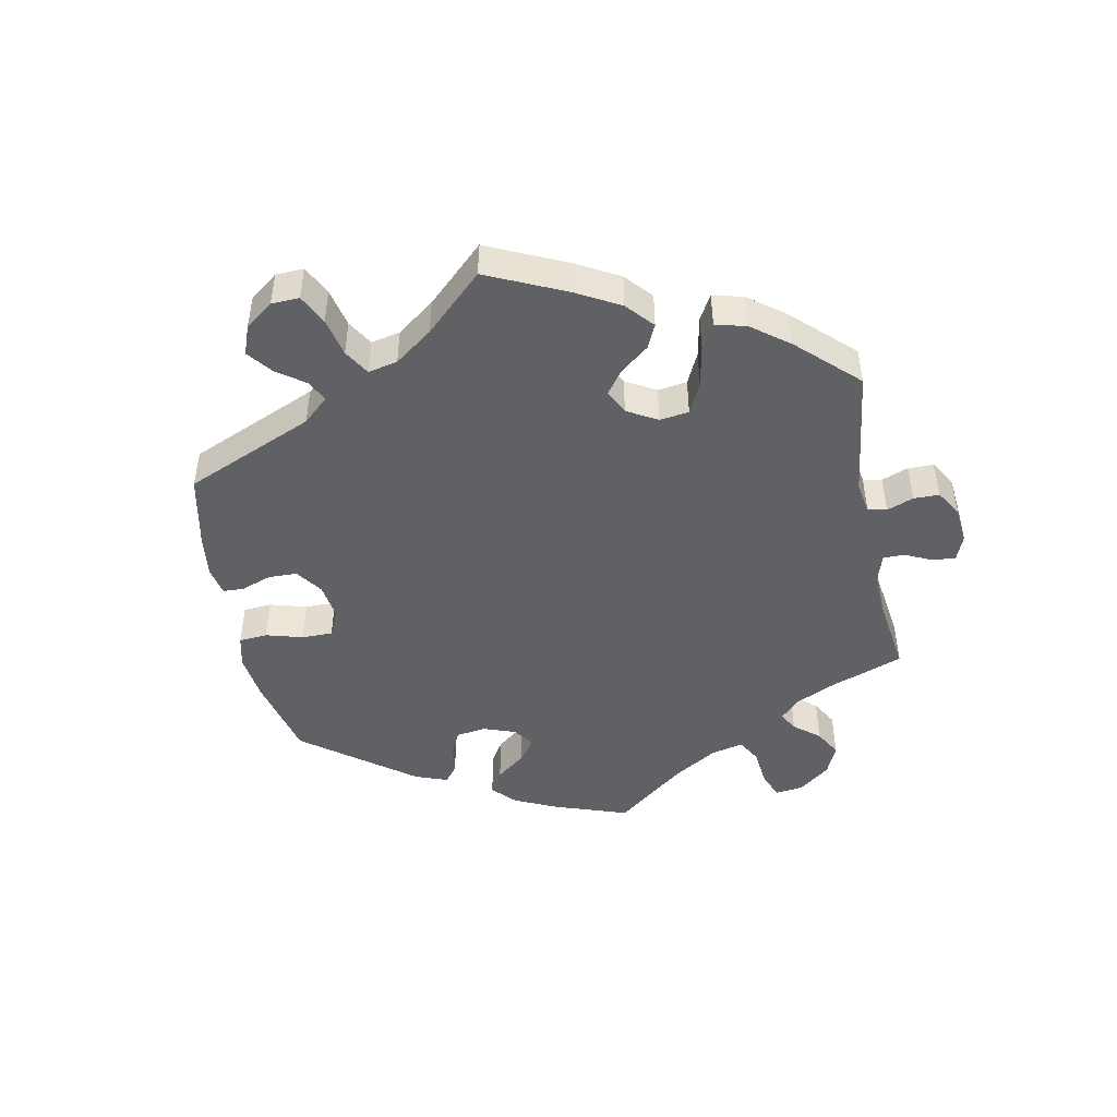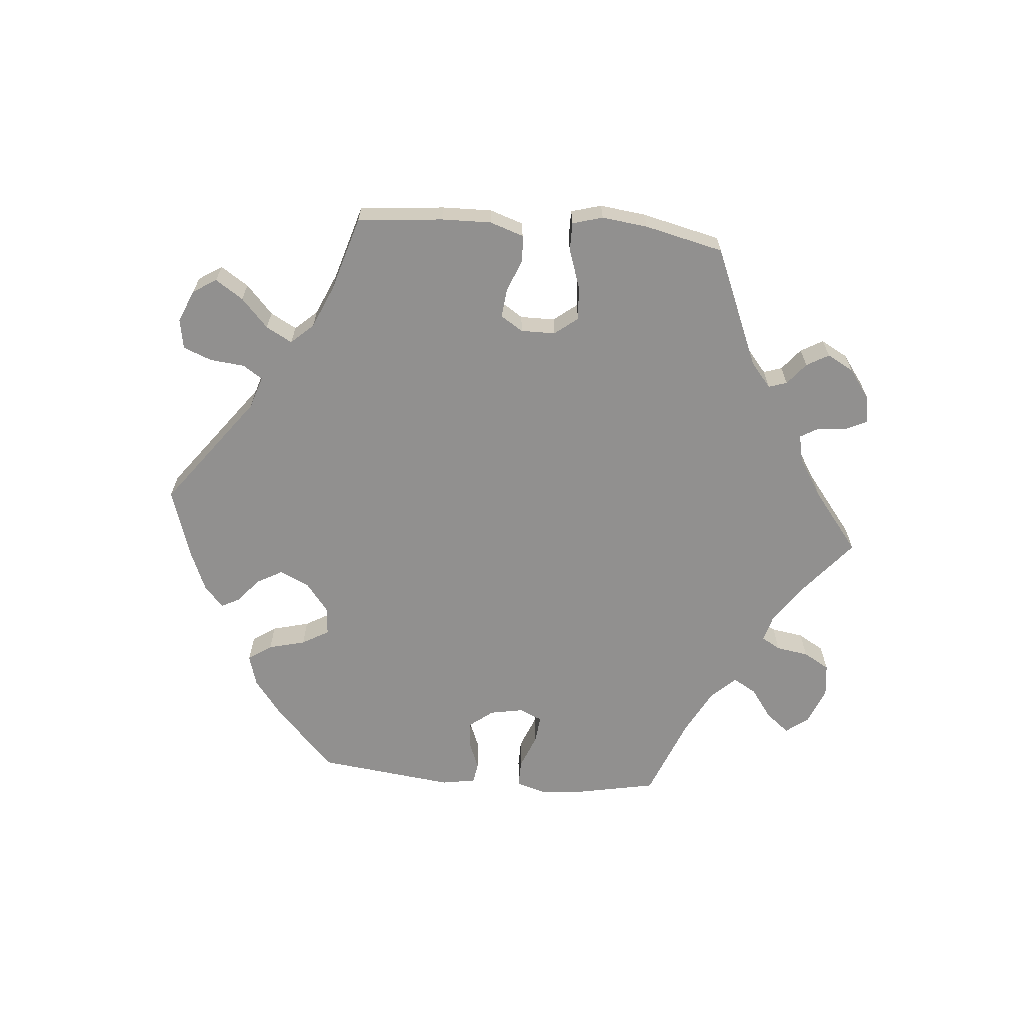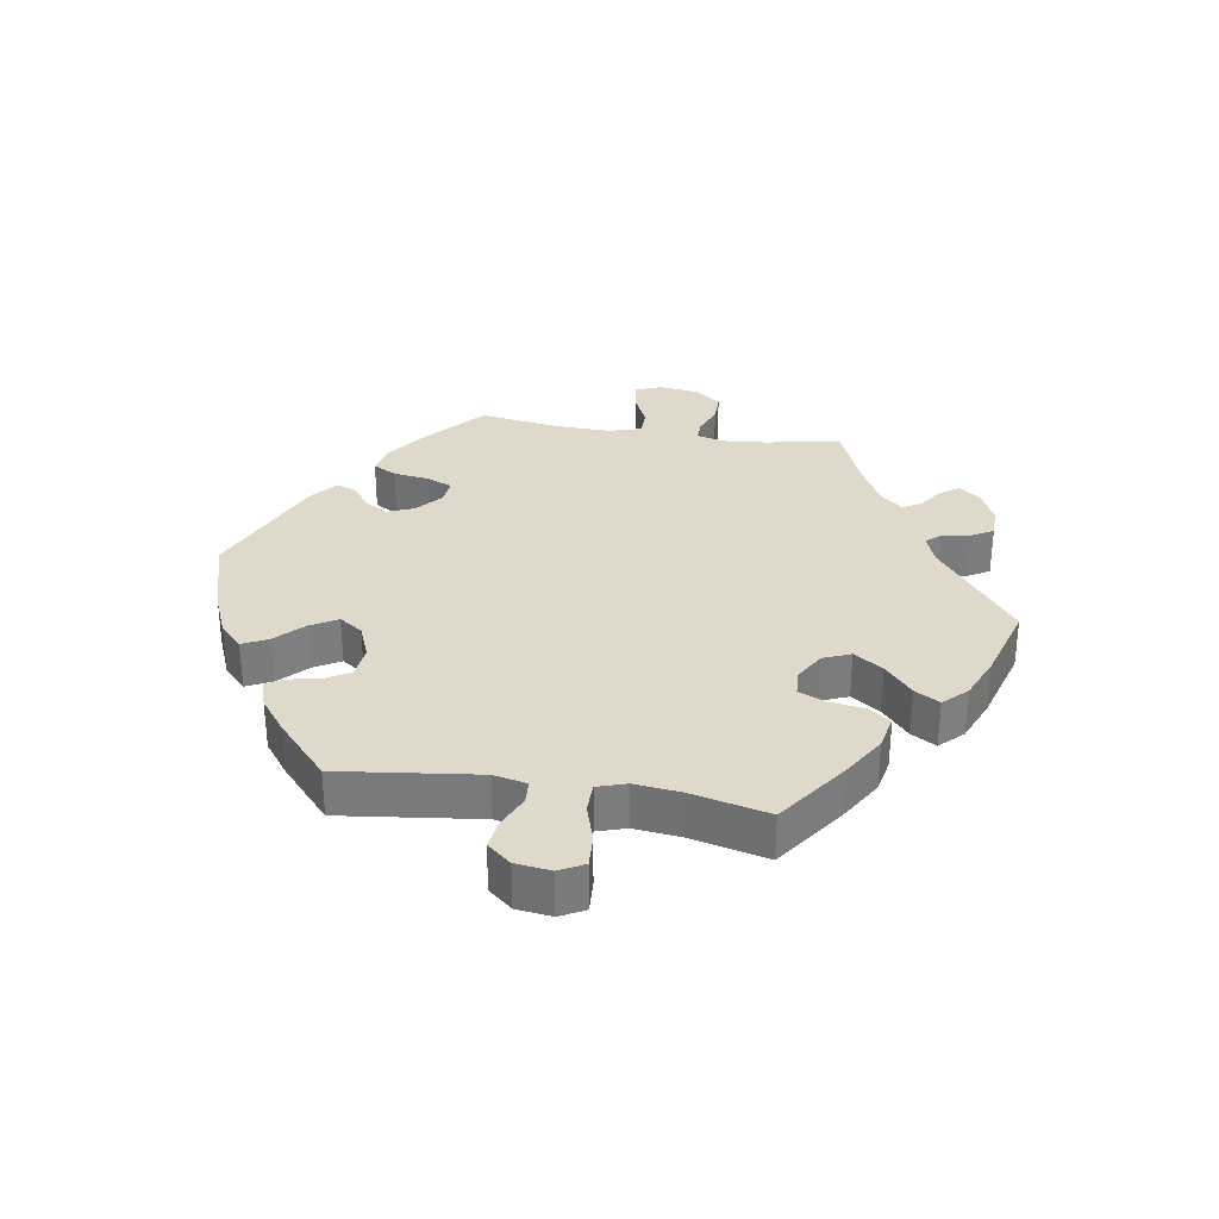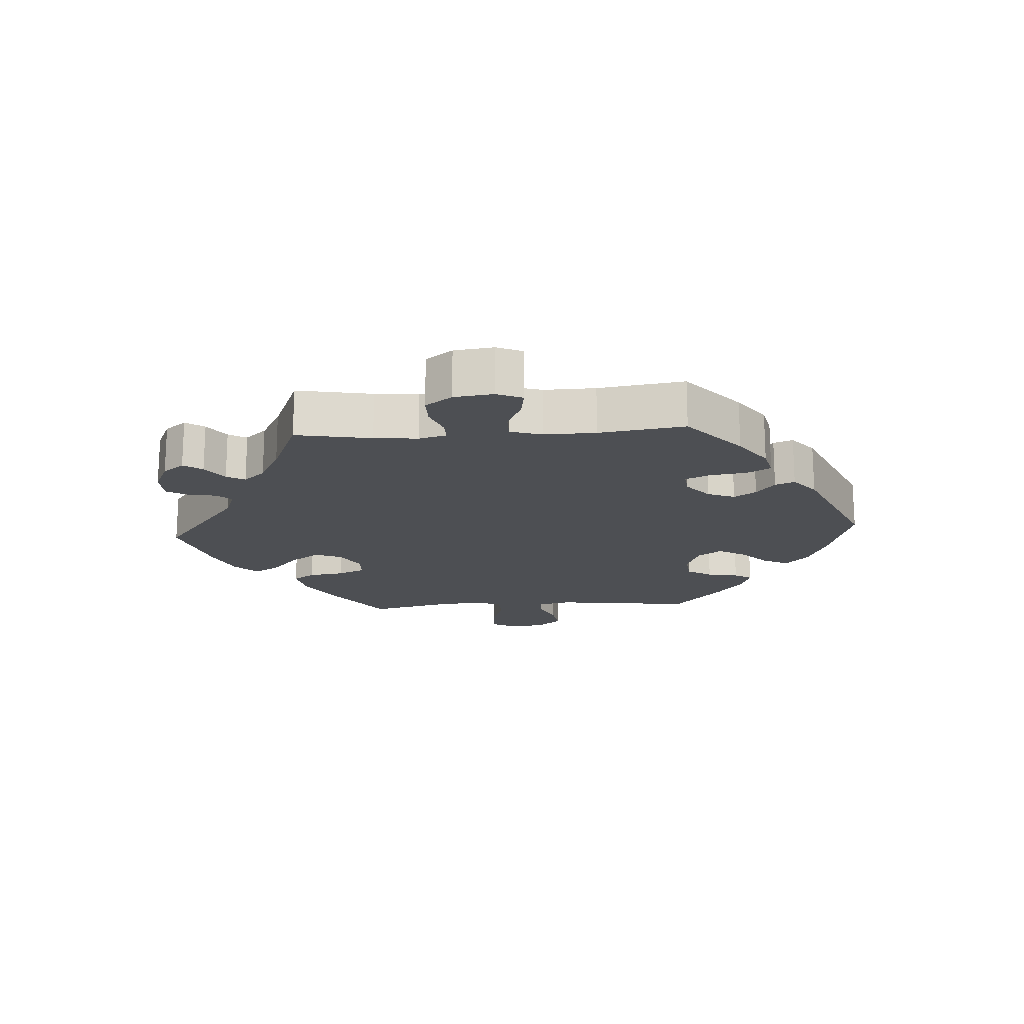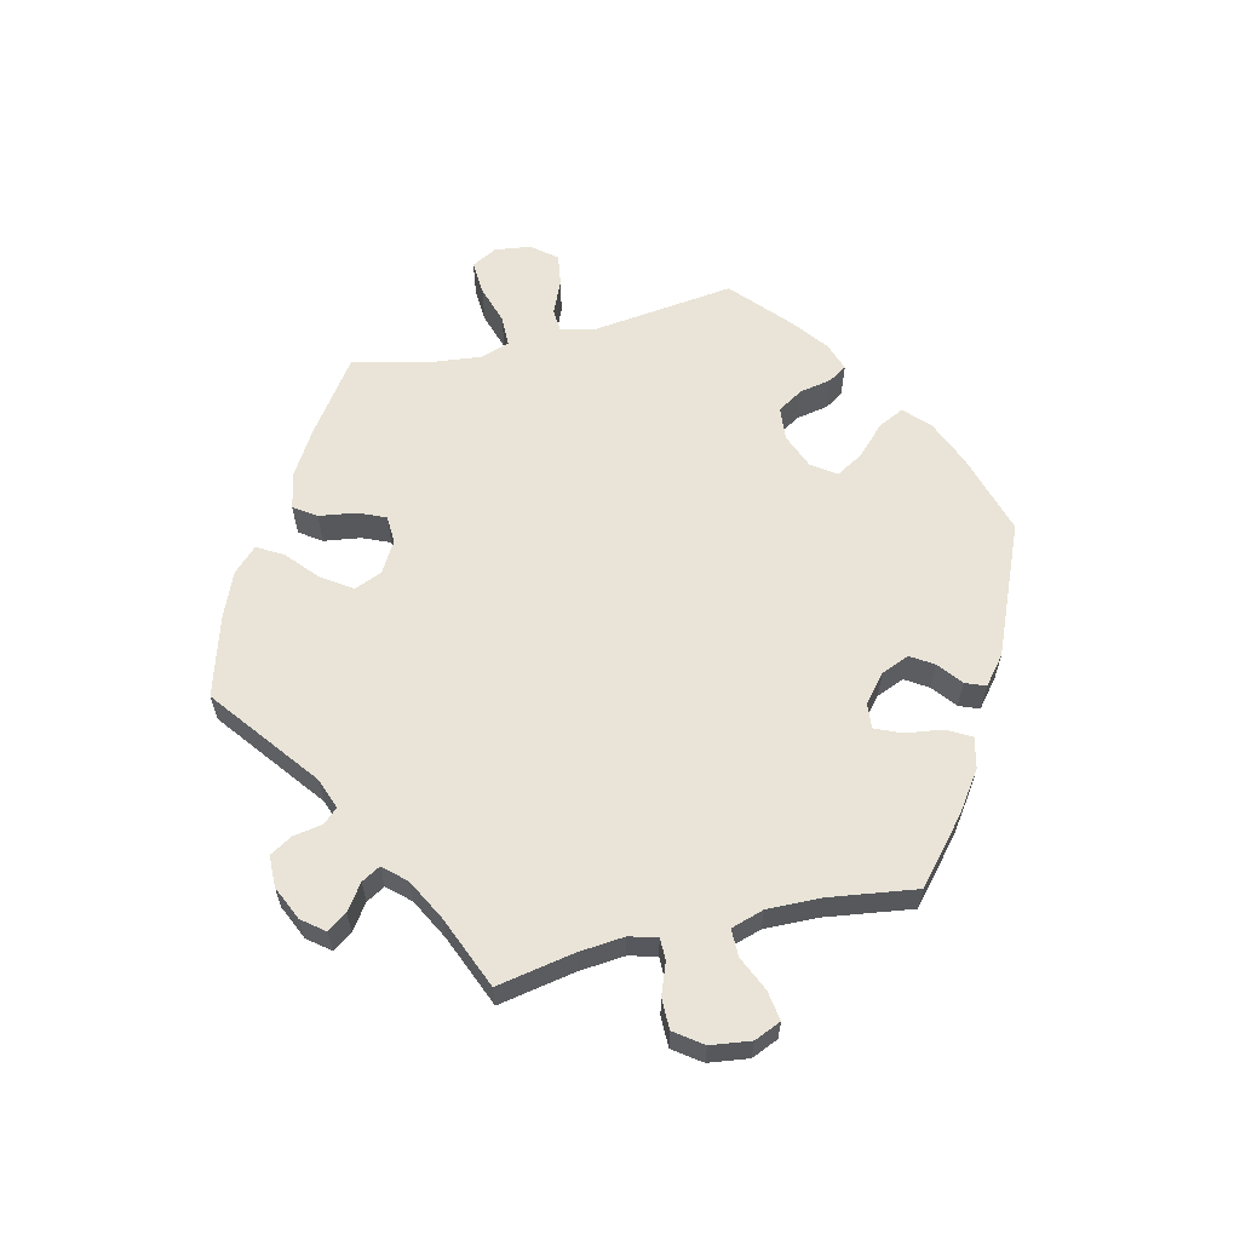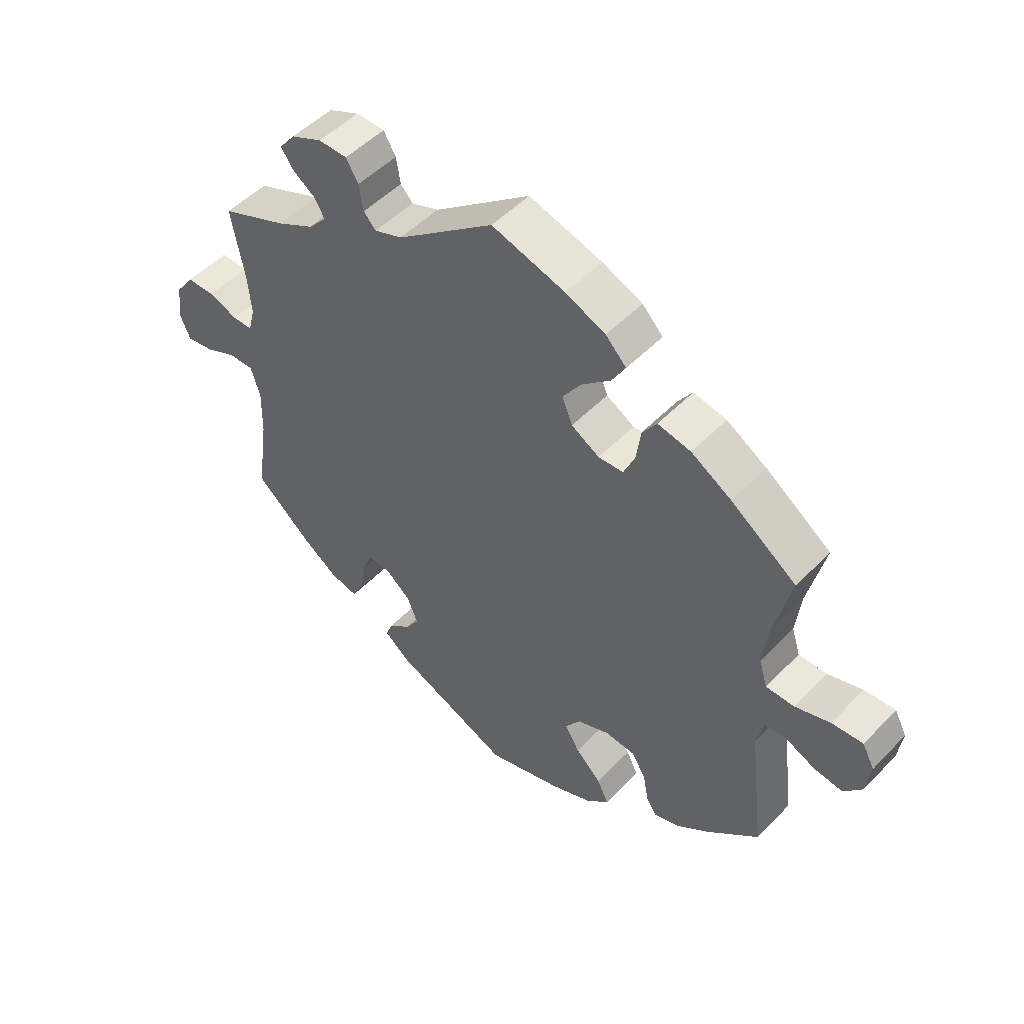
<metadata>
{"format":"obj","ext":"obj","renderer":"f3d","projection":"perspective","resolution":1024,"background":"white","views":[{"elev":-47.2,"azim":-48.8,"up":"+Y"},{"elev":-65.7,"azim":-34.9,"up":"+Y"},{"elev":31.7,"azim":-80.9,"up":"+Y"},{"elev":-17.6,"azim":93.7,"up":"+Y"},{"elev":61.2,"azim":76.4,"up":"+Y"},{"elev":50.2,"azim":-138.2,"up":"+Z"}]}
</metadata>
<code>
v -0.123 0.07 -0.542
v -0.191 0.07 -0.514
v -0.228 0.07 -0.479
v -0.209 0.07 -0.44
v -0.167 0.07 -0.399
v -0.143 0.07 -0.358
v -0.168 0.07 -0.322
v -0.221 0.07 -0.301
v -0.271 0.07 -0.306
v -0.294 0.07 -0.344
v -0.303 0.07 -0.392
v -0.32 0.07 -0.419
v -0.362 0.07 -0.405
v -0.415 0.07 -0.365
v -0.5 0.07 -0.289
v -0.474 0.07 -0.076
v -0.485 0.07 -0.025
v -0.521 0.07 -0.023
v -0.57 0.07 -0.045
v -0.617 0.07 -0.052
v -0.647 0.07 -0.016
v -0.654 0.07 0.038
v -0.634 0.07 0.076
v -0.583 0.07 0.073
v -0.525 0.07 0.055
v -0.479 0.07 0.056
v -0.465 0.07 0.1
v -0.473 0.07 0.171
v -0.501 0.07 0.289
v -0.393 0.07 0.366
v -0.327 0.07 0.406
v -0.273 0.07 0.417
v -0.25 0.07 0.384
v -0.242 0.07 0.329
v -0.224 0.07 0.288
v -0.183 0.07 0.286
v -0.137 0.07 0.313
v -0.12 0.07 0.355
v -0.15 0.07 0.399
v -0.198 0.07 0.441
v -0.22 0.07 0.479
v -0.186 0.07 0.514
v -0.12 0.07 0.542
v 0 0.07 0.578
v 0.159 0.07 0.456
v 0.205 0.07 0.439
v 0.225 0.07 0.461
v 0.232 0.07 0.504
v 0.252 0.07 0.538
v 0.299 0.07 0.539
v 0.35 0.07 0.516
v 0.376 0.07 0.483
v 0.356 0.07 0.454
v 0.318 0.07 0.427
v 0.302 0.07 0.399
v 0.332 0.07 0.366
v 0.393 0.07 0.334
v 0.501 0.07 0.29
v 0.48 0.07 0.174
v 0.474 0.07 0.107
v 0.485 0.07 0.065
v 0.518 0.07 0.065
v 0.565 0.07 0.083
v 0.611 0.07 0.083
v 0.641 0.07 0.042
v 0.649 0.07 -0.018
v 0.632 0.07 -0.058
v 0.587 0.07 -0.051
v 0.536 0.07 -0.028
v 0.495 0.07 -0.028
v 0.48 0.07 -0.077
v 0.482 0.07 -0.156
v 0.501 0.07 -0.288
v 0.409 0.07 -0.368
v 0.351 0.07 -0.409
v 0.305 0.07 -0.42
v 0.285 0.07 -0.384
v 0.277 0.07 -0.328
v 0.26 0.07 -0.289
v 0.222 0.07 -0.293
v 0.182 0.07 -0.327
v 0.165 0.07 -0.369
v 0.187 0.07 -0.403
v 0.223 0.07 -0.431
v 0.235 0.07 -0.461
v 0.194 0.07 -0.495
v 0.001 0.07 -0.578
v -0.123 0 -0.542
v -0.191 0 -0.514
v -0.228 0 -0.479
v -0.209 0 -0.44
v -0.167 0 -0.399
v -0.143 0 -0.358
v -0.168 0 -0.322
v -0.221 0 -0.301
v -0.271 0 -0.306
v -0.294 0 -0.344
v -0.303 0 -0.392
v -0.32 0 -0.419
v -0.362 0 -0.405
v -0.415 0 -0.365
v -0.5 0 -0.289
v -0.474 0 -0.076
v -0.485 0 -0.025
v -0.521 0 -0.023
v -0.57 0 -0.045
v -0.617 0 -0.052
v -0.647 0 -0.016
v -0.654 0 0.038
v -0.634 0 0.076
v -0.583 0 0.073
v -0.525 0 0.055
v -0.479 0 0.056
v -0.465 0 0.1
v -0.473 0 0.171
v -0.501 0 0.289
v -0.393 0 0.366
v -0.327 0 0.406
v -0.273 0 0.417
v -0.25 0 0.384
v -0.242 0 0.329
v -0.224 0 0.288
v -0.183 0 0.286
v -0.137 0 0.313
v -0.12 0 0.355
v -0.15 0 0.399
v -0.198 0 0.441
v -0.22 0 0.479
v -0.186 0 0.514
v -0.12 0 0.542
v 0 0 0.578
v 0.159 0 0.456
v 0.205 0 0.439
v 0.225 0 0.461
v 0.232 0 0.504
v 0.252 0 0.538
v 0.299 0 0.539
v 0.35 0 0.516
v 0.376 0 0.483
v 0.356 0 0.454
v 0.318 0 0.427
v 0.302 0 0.399
v 0.332 0 0.366
v 0.393 0 0.334
v 0.501 0 0.29
v 0.48 0 0.174
v 0.474 0 0.107
v 0.485 0 0.065
v 0.518 0 0.065
v 0.565 0 0.083
v 0.611 0 0.083
v 0.641 0 0.042
v 0.649 0 -0.018
v 0.632 0 -0.058
v 0.587 0 -0.051
v 0.536 0 -0.028
v 0.495 0 -0.028
v 0.48 0 -0.077
v 0.482 0 -0.156
v 0.501 0 -0.288
v 0.409 0 -0.368
v 0.351 0 -0.409
v 0.305 0 -0.42
v 0.285 0 -0.384
v 0.277 0 -0.328
v 0.26 0 -0.289
v 0.222 0 -0.293
v 0.182 0 -0.327
v 0.165 0 -0.369
v 0.187 0 -0.403
v 0.223 0 -0.431
v 0.235 0 -0.461
v 0.194 0 -0.495
v 0.001 0 -0.578
f 83 84 85 86
f 82 83 86 87
f 81 82 87 1
f 75 76 77 78
f 75 78 79
f 72 73 74 75
f 71 72 75 79
f 70 71 79 80
f 66 67 68 69
f 66 69 70
f 65 66 70
f 62 63 64 65
f 61 62 65 70
f 60 61 70 80
f 57 58 59
f 56 57 59 60
f 55 56 60 80
f 51 52 53 54
f 51 54 55
f 50 51 55
f 47 48 49 50
f 46 47 50 55
f 45 46 55 80
f 39 40 41 42
f 38 39 42 43
f 31 32 33 34
f 31 34 35
f 28 29 30 31
f 27 28 31 35
f 26 27 35 36
f 22 23 24 25
f 22 25 26
f 21 22 26
f 18 19 20 21
f 18 21 26
f 17 18 26 36
f 13 14 15 16
f 10 11 12 13
f 9 10 13 16
f 8 9 16 17
f 2 3 4 5
f 2 5 6
f 1 2 6
f 81 1 6
f 80 81 6 7
f 38 43 44 45
f 37 38 45 80
f 17 36 37 80
f 7 8 17 80
f 173 172 171 170
f 174 173 170 169
f 88 174 169 168
f 165 164 163 162
f 166 165 162
f 162 161 160 159
f 166 162 159 158
f 167 166 158 157
f 156 155 154 153
f 157 156 153
f 157 153 152
f 152 151 150 149
f 157 152 149 148
f 167 157 148 147
f 146 145 144
f 147 146 144 143
f 167 147 143 142
f 141 140 139 138
f 142 141 138
f 142 138 137
f 137 136 135 134
f 142 137 134 133
f 167 142 133 132
f 129 128 127 126
f 130 129 126 125
f 121 120 119 118
f 122 121 118
f 118 117 116 115
f 122 118 115 114
f 123 122 114 113
f 112 111 110 109
f 113 112 109
f 113 109 108
f 108 107 106 105
f 113 108 105
f 123 113 105 104
f 103 102 101 100
f 100 99 98 97
f 103 100 97 96
f 104 103 96 95
f 92 91 90 89
f 93 92 89
f 93 89 88
f 93 88 168
f 94 93 168 167
f 132 131 130 125
f 167 132 125 124
f 167 124 123 104
f 167 104 95 94
f 1 88 89 2
f 2 89 90 3
f 3 90 91 4
f 4 91 92 5
f 5 92 93 6
f 6 93 94 7
f 7 94 95 8
f 8 95 96 9
f 9 96 97 10
f 10 97 98 11
f 11 98 99 12
f 12 99 100 13
f 13 100 101 14
f 14 101 102 15
f 15 102 103 16
f 16 103 104 17
f 17 104 105 18
f 18 105 106 19
f 19 106 107 20
f 20 107 108 21
f 21 108 109 22
f 22 109 110 23
f 23 110 111 24
f 24 111 112 25
f 25 112 113 26
f 26 113 114 27
f 27 114 115 28
f 28 115 116 29
f 29 116 117 30
f 30 117 118 31
f 31 118 119 32
f 32 119 120 33
f 33 120 121 34
f 34 121 122 35
f 35 122 123 36
f 36 123 124 37
f 37 124 125 38
f 38 125 126 39
f 39 126 127 40
f 40 127 128 41
f 41 128 129 42
f 42 129 130 43
f 43 130 131 44
f 44 131 132 45
f 45 132 133 46
f 46 133 134 47
f 47 134 135 48
f 48 135 136 49
f 49 136 137 50
f 50 137 138 51
f 51 138 139 52
f 52 139 140 53
f 53 140 141 54
f 54 141 142 55
f 55 142 143 56
f 56 143 144 57
f 57 144 145 58
f 58 145 146 59
f 59 146 147 60
f 60 147 148 61
f 61 148 149 62
f 62 149 150 63
f 63 150 151 64
f 64 151 152 65
f 65 152 153 66
f 66 153 154 67
f 67 154 155 68
f 68 155 156 69
f 69 156 157 70
f 70 157 158 71
f 71 158 159 72
f 72 159 160 73
f 73 160 161 74
f 74 161 162 75
f 75 162 163 76
f 76 163 164 77
f 77 164 165 78
f 78 165 166 79
f 79 166 167 80
f 80 167 168 81
f 81 168 169 82
f 82 169 170 83
f 83 170 171 84
f 84 171 172 85
f 85 172 173 86
f 86 173 174 87
f 87 174 88 1

</code>
